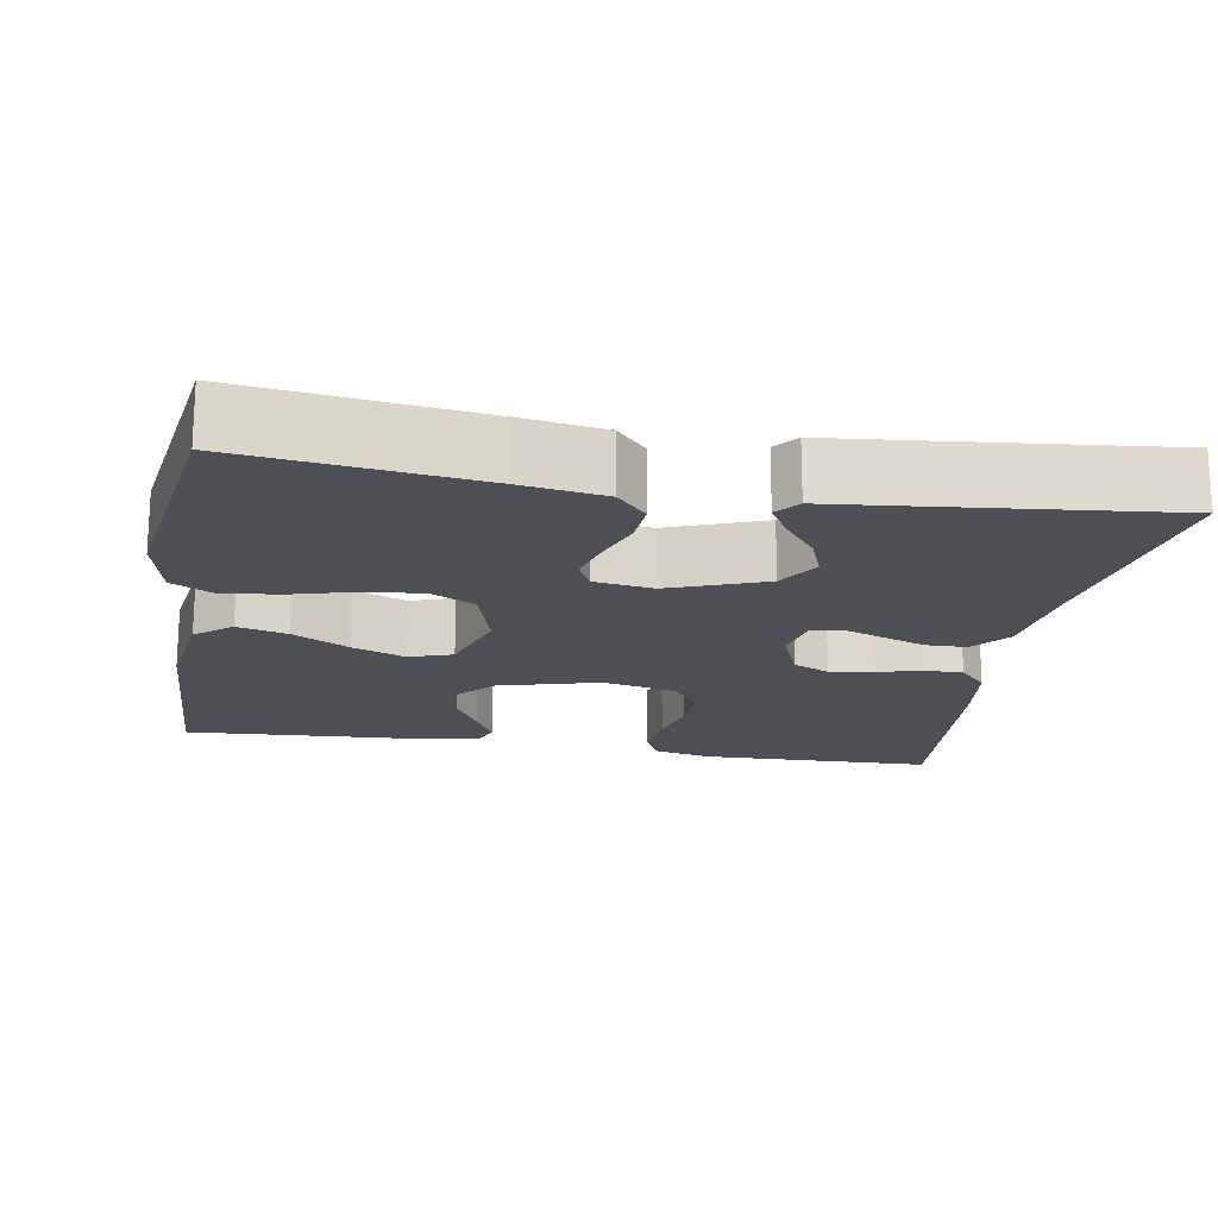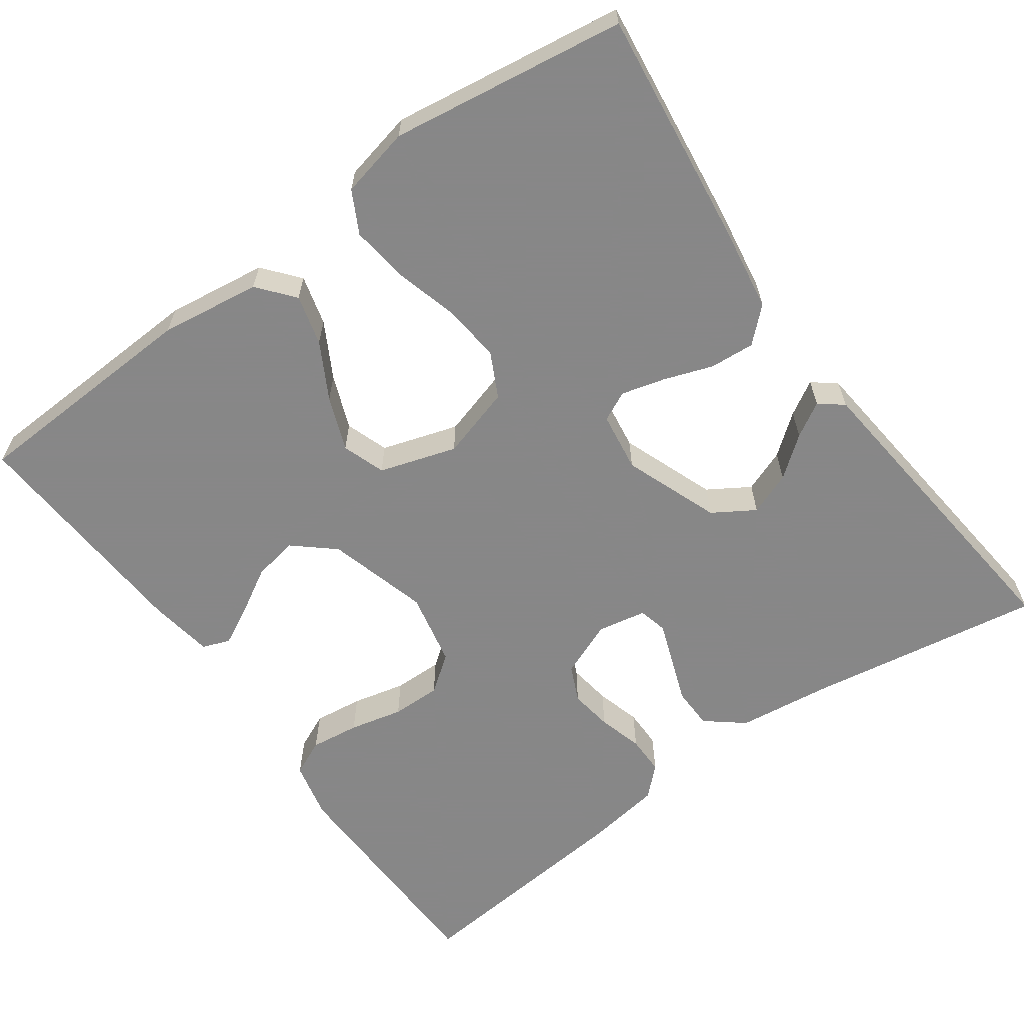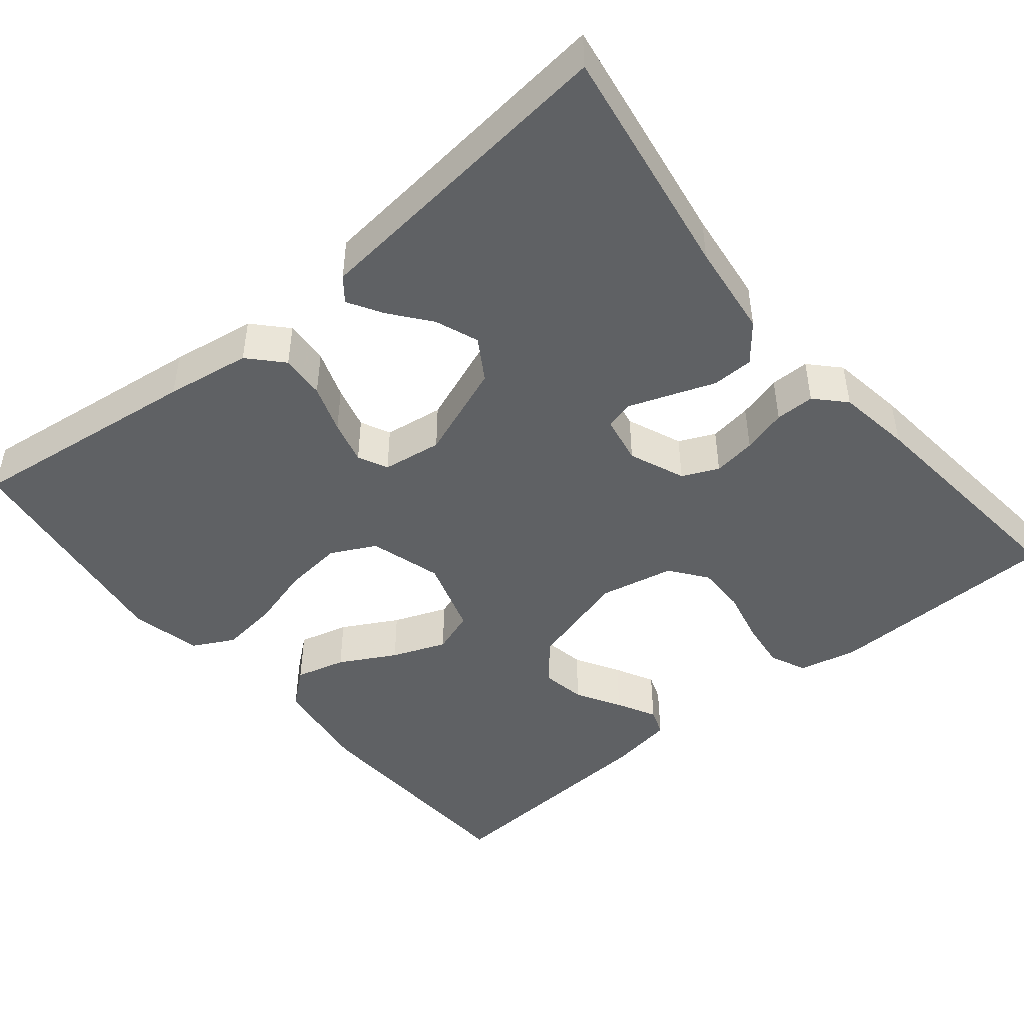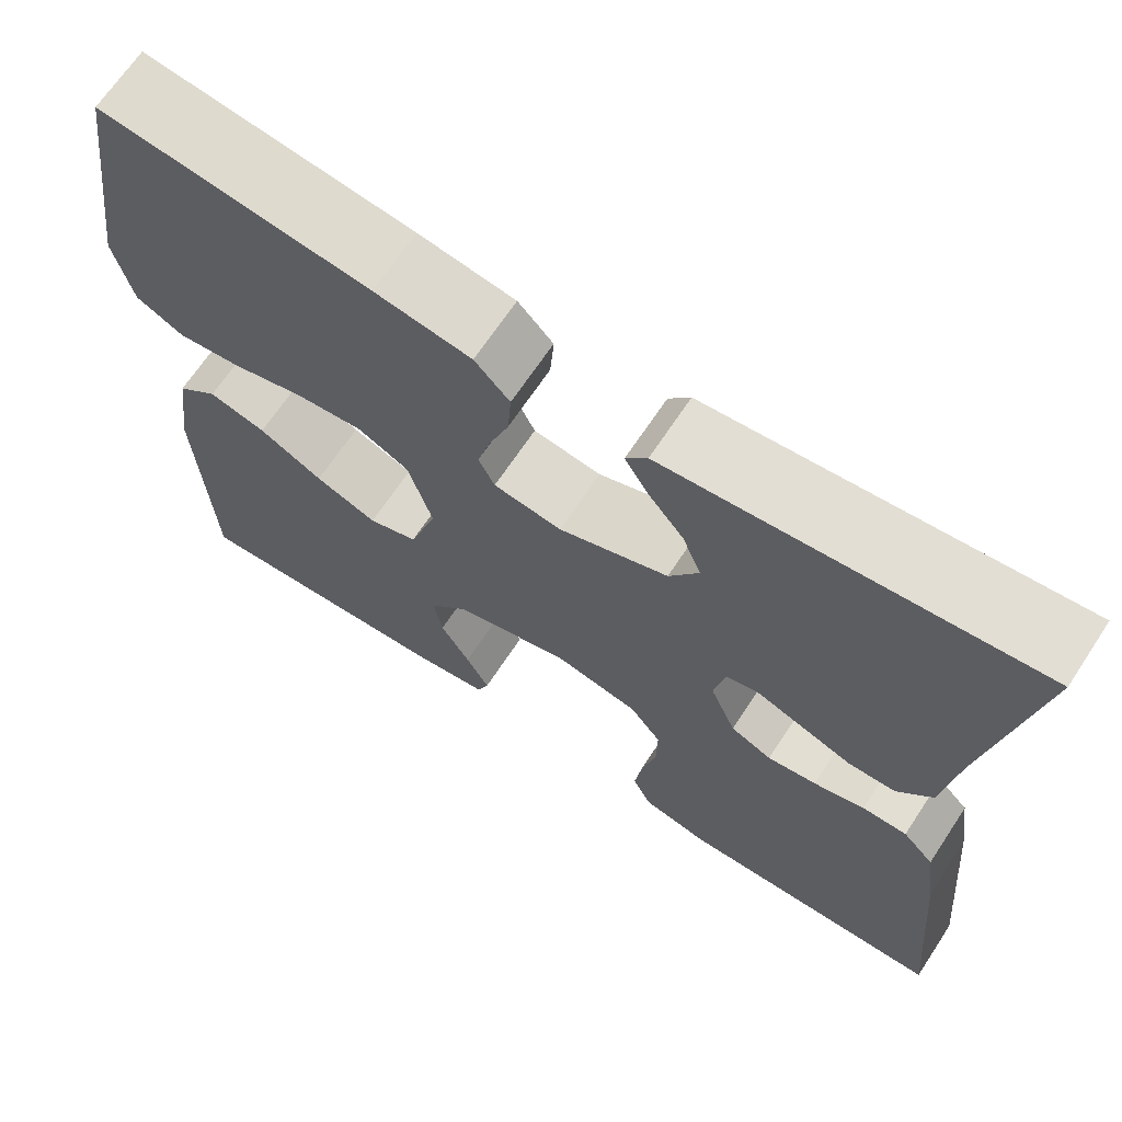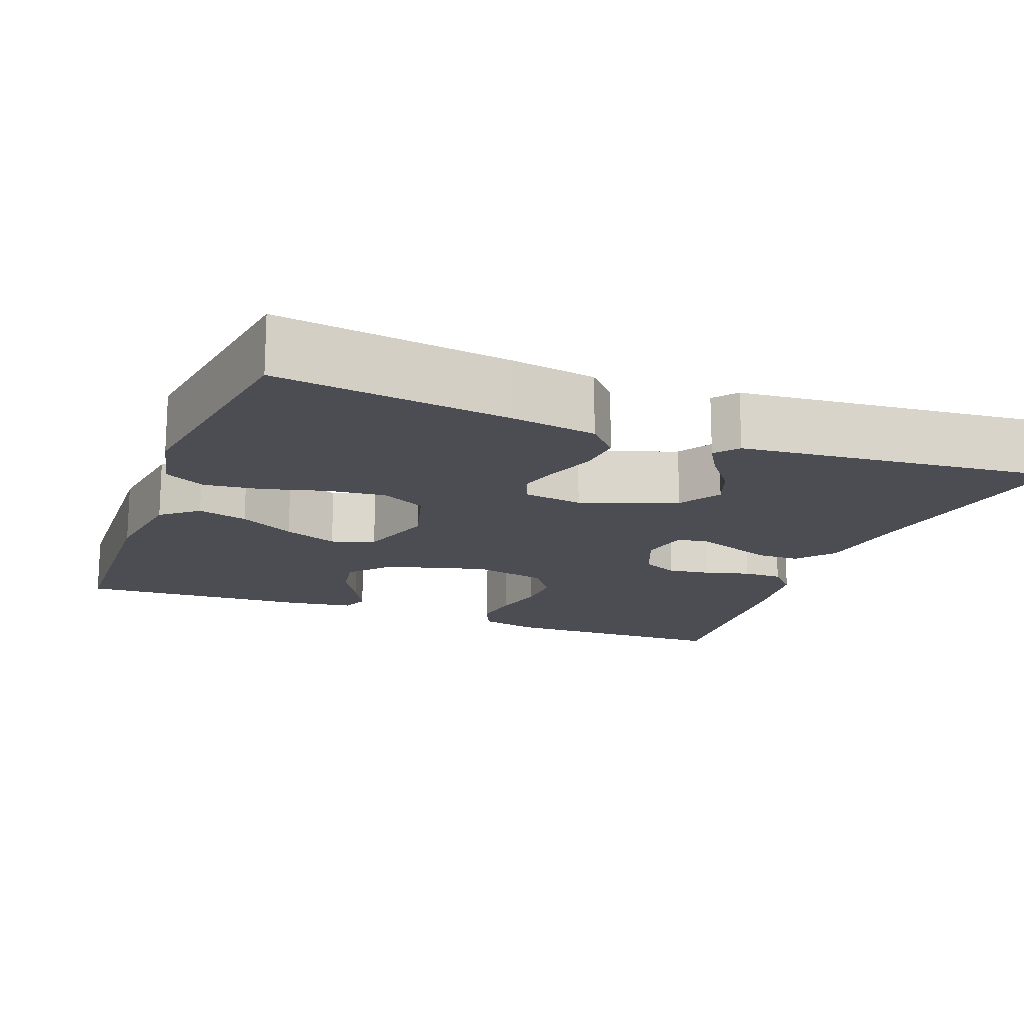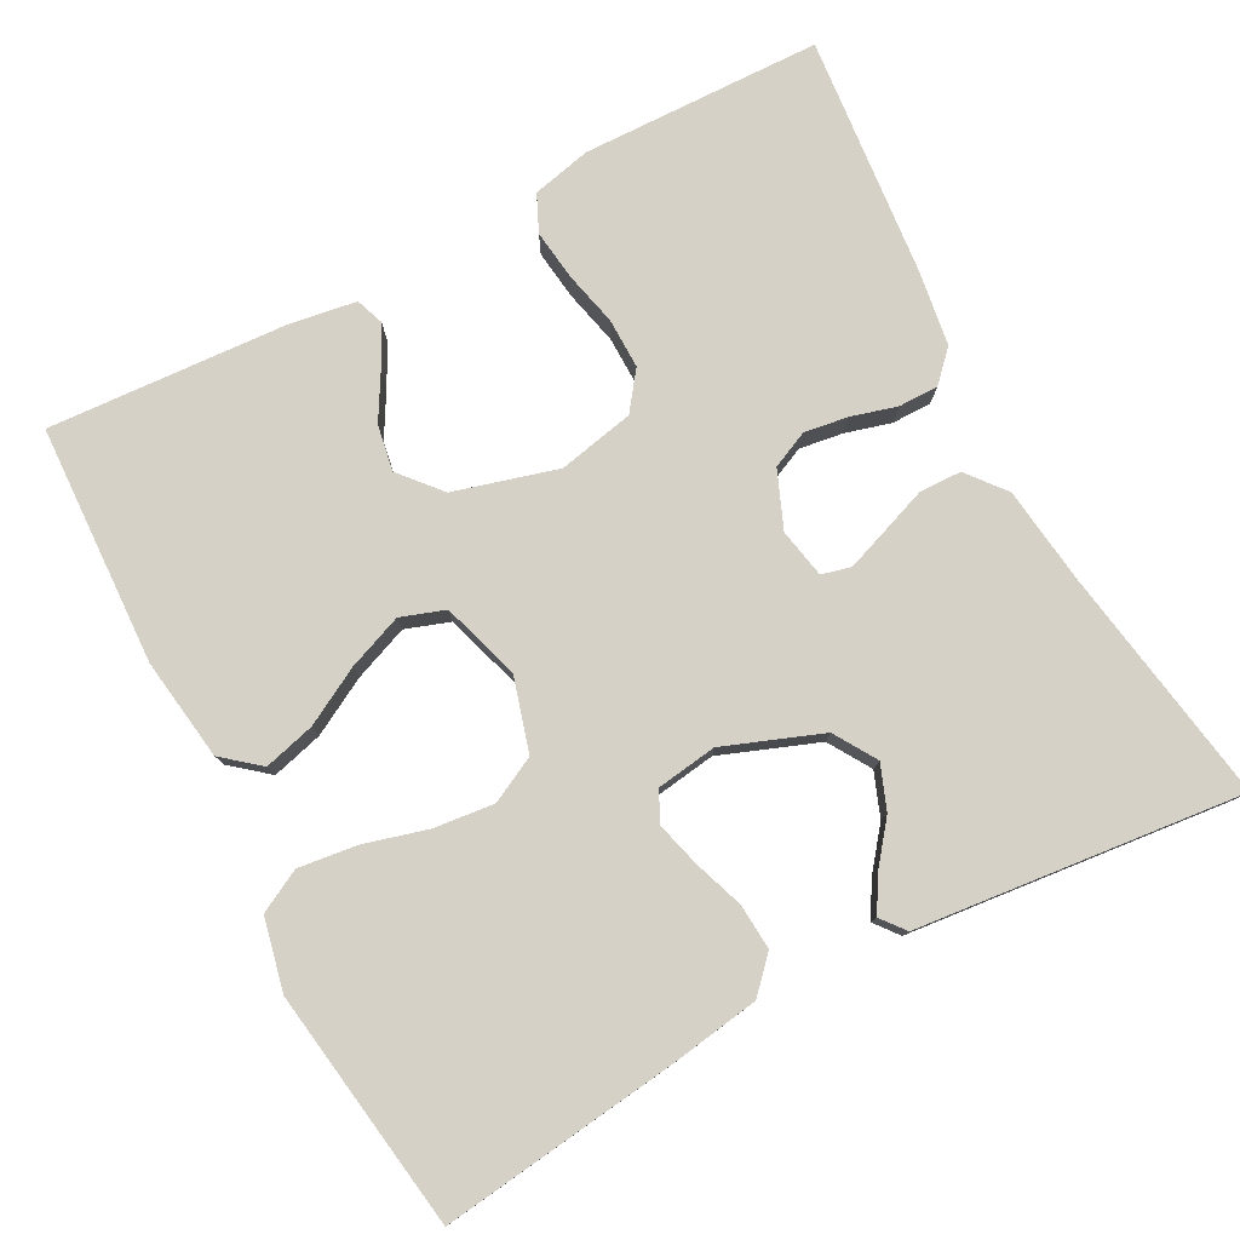
<metadata>
{"format":"obj","ext":"obj","renderer":"f3d","projection":"perspective","resolution":1024,"background":"white","views":[{"elev":-18.3,"azim":-9.7,"up":"+Y"},{"elev":-62.6,"azim":-54.2,"up":"+Y"},{"elev":-46.5,"azim":39.6,"up":"+Y"},{"elev":67.8,"azim":33.5,"up":"+Z"},{"elev":-16.3,"azim":-21.1,"up":"+Y"},{"elev":78.8,"azim":-27.9,"up":"+Y"}]}
</metadata>
<code>
v 0.5 0.07 0.5
v 0.451 0.07 0.2
v 0.436 0.07 0.08
v 0.397 0.07 0.032
v 0.344 0.07 0.031
v 0.287 0.07 0.052
v 0.235 0.07 0.071
v 0.198 0.07 0.062
v 0.186 0.07 0
v 0.215 0.07 -0.071
v 0.261 0.07 -0.092
v 0.316 0.07 -0.084
v 0.373 0.07 -0.068
v 0.423 0.07 -0.068
v 0.458 0.07 -0.105
v 0.472 0.07 -0.2
v 0.5 0.07 -0.5
v 0.2 0.07 -0.507
v 0.126 0.07 -0.49
v 0.105 0.07 -0.444
v 0.113 0.07 -0.381
v 0.129 0.07 -0.313
v 0.13 0.07 -0.25
v 0.095 0.07 -0.203
v 0 0.07 -0.183
v -0.129 0.07 -0.219
v -0.173 0.07 -0.27
v -0.163 0.07 -0.327
v -0.13 0.07 -0.384
v -0.104 0.07 -0.434
v -0.117 0.07 -0.469
v -0.2 0.07 -0.482
v -0.5 0.07 -0.5
v -0.513 0.07 -0.2
v -0.495 0.07 -0.072
v -0.449 0.07 -0.034
v -0.385 0.07 -0.051
v -0.314 0.07 -0.09
v -0.245 0.07 -0.117
v -0.19 0.07 -0.098
v -0.159 0.07 0
v -0.186 0.07 0.092
v -0.243 0.07 0.121
v -0.318 0.07 0.113
v -0.398 0.07 0.091
v -0.471 0.07 0.082
v -0.524 0.07 0.11
v -0.544 0.07 0.2
v -0.5 0.07 0.5
v -0.2 0.07 0.462
v -0.092 0.07 0.445
v -0.053 0.07 0.403
v -0.057 0.07 0.346
v -0.079 0.07 0.284
v -0.094 0.07 0.228
v -0.076 0.07 0.19
v 0 0.07 0.179
v 0.122 0.07 0.225
v 0.155 0.07 0.278
v 0.134 0.07 0.333
v 0.094 0.07 0.384
v 0.068 0.07 0.428
v 0.092 0.07 0.458
v 0.2 0.07 0.469
v 0.5 0 0.5
v 0.451 0 0.2
v 0.436 0 0.08
v 0.397 0 0.032
v 0.344 0 0.031
v 0.287 0 0.052
v 0.235 0 0.071
v 0.198 0 0.062
v 0.186 0 0
v 0.215 0 -0.071
v 0.261 0 -0.092
v 0.316 0 -0.084
v 0.373 0 -0.068
v 0.423 0 -0.068
v 0.458 0 -0.105
v 0.472 0 -0.2
v 0.5 0 -0.5
v 0.2 0 -0.507
v 0.126 0 -0.49
v 0.105 0 -0.444
v 0.113 0 -0.381
v 0.129 0 -0.313
v 0.13 0 -0.25
v 0.095 0 -0.203
v 0 0 -0.183
v -0.129 0 -0.219
v -0.173 0 -0.27
v -0.163 0 -0.327
v -0.13 0 -0.384
v -0.104 0 -0.434
v -0.117 0 -0.469
v -0.2 0 -0.482
v -0.5 0 -0.5
v -0.513 0 -0.2
v -0.495 0 -0.072
v -0.449 0 -0.034
v -0.385 0 -0.051
v -0.314 0 -0.09
v -0.245 0 -0.117
v -0.19 0 -0.098
v -0.159 0 0
v -0.186 0 0.092
v -0.243 0 0.121
v -0.318 0 0.113
v -0.398 0 0.091
v -0.471 0 0.082
v -0.524 0 0.11
v -0.544 0 0.2
v -0.5 0 0.5
v -0.2 0 0.462
v -0.092 0 0.445
v -0.053 0 0.403
v -0.057 0 0.346
v -0.079 0 0.284
v -0.094 0 0.228
v -0.076 0 0.19
v 0 0 0.179
v 0.122 0 0.225
v 0.155 0 0.278
v 0.134 0 0.333
v 0.094 0 0.384
v 0.068 0 0.428
v 0.092 0 0.458
v 0.2 0 0.469
f 61 62 63 64
f 60 61 64 1
f 59 60 1 2
f 58 59 2 3
f 57 58 3 4
f 56 57 4 5
f 51 52 53 54
f 51 54 55
f 50 51 55
f 49 50 55
f 48 49 55 56
f 44 45 46 47
f 43 44 47 48
f 35 36 37 38
f 35 38 39
f 34 35 39
f 33 34 39
f 32 33 39 40
f 28 29 30 31
f 28 31 32
f 27 28 32
f 19 20 21 22
f 17 18 19 22
f 17 22 23
f 16 17 23 24
f 12 13 14 15
f 11 12 15 16
f 10 11 16 24
f 56 5 6
f 56 6 7
f 43 48 56 7
f 42 43 7 8
f 41 42 8 9
f 27 32 40 41
f 26 27 41
f 25 26 41 9
f 9 10 24 25
f 128 127 126 125
f 65 128 125 124
f 66 65 124 123
f 67 66 123 122
f 68 67 122 121
f 69 68 121 120
f 118 117 116 115
f 119 118 115
f 119 115 114
f 119 114 113
f 120 119 113 112
f 111 110 109 108
f 112 111 108 107
f 102 101 100 99
f 103 102 99
f 103 99 98
f 103 98 97
f 104 103 97 96
f 95 94 93 92
f 96 95 92
f 96 92 91
f 86 85 84 83
f 86 83 82 81
f 87 86 81
f 88 87 81 80
f 79 78 77 76
f 80 79 76 75
f 88 80 75 74
f 70 69 120
f 71 70 120
f 71 120 112 107
f 72 71 107 106
f 73 72 106 105
f 105 104 96 91
f 105 91 90
f 73 105 90 89
f 89 88 74 73
f 1 65 66 2
f 2 66 67 3
f 3 67 68 4
f 4 68 69 5
f 5 69 70 6
f 6 70 71 7
f 7 71 72 8
f 8 72 73 9
f 9 73 74 10
f 10 74 75 11
f 11 75 76 12
f 12 76 77 13
f 13 77 78 14
f 14 78 79 15
f 15 79 80 16
f 16 80 81 17
f 17 81 82 18
f 18 82 83 19
f 19 83 84 20
f 20 84 85 21
f 21 85 86 22
f 22 86 87 23
f 23 87 88 24
f 24 88 89 25
f 25 89 90 26
f 26 90 91 27
f 27 91 92 28
f 28 92 93 29
f 29 93 94 30
f 30 94 95 31
f 31 95 96 32
f 32 96 97 33
f 33 97 98 34
f 34 98 99 35
f 35 99 100 36
f 36 100 101 37
f 37 101 102 38
f 38 102 103 39
f 39 103 104 40
f 40 104 105 41
f 41 105 106 42
f 42 106 107 43
f 43 107 108 44
f 44 108 109 45
f 45 109 110 46
f 46 110 111 47
f 47 111 112 48
f 48 112 113 49
f 49 113 114 50
f 50 114 115 51
f 51 115 116 52
f 52 116 117 53
f 53 117 118 54
f 54 118 119 55
f 55 119 120 56
f 56 120 121 57
f 57 121 122 58
f 58 122 123 59
f 59 123 124 60
f 60 124 125 61
f 61 125 126 62
f 62 126 127 63
f 63 127 128 64
f 64 128 65 1

</code>
